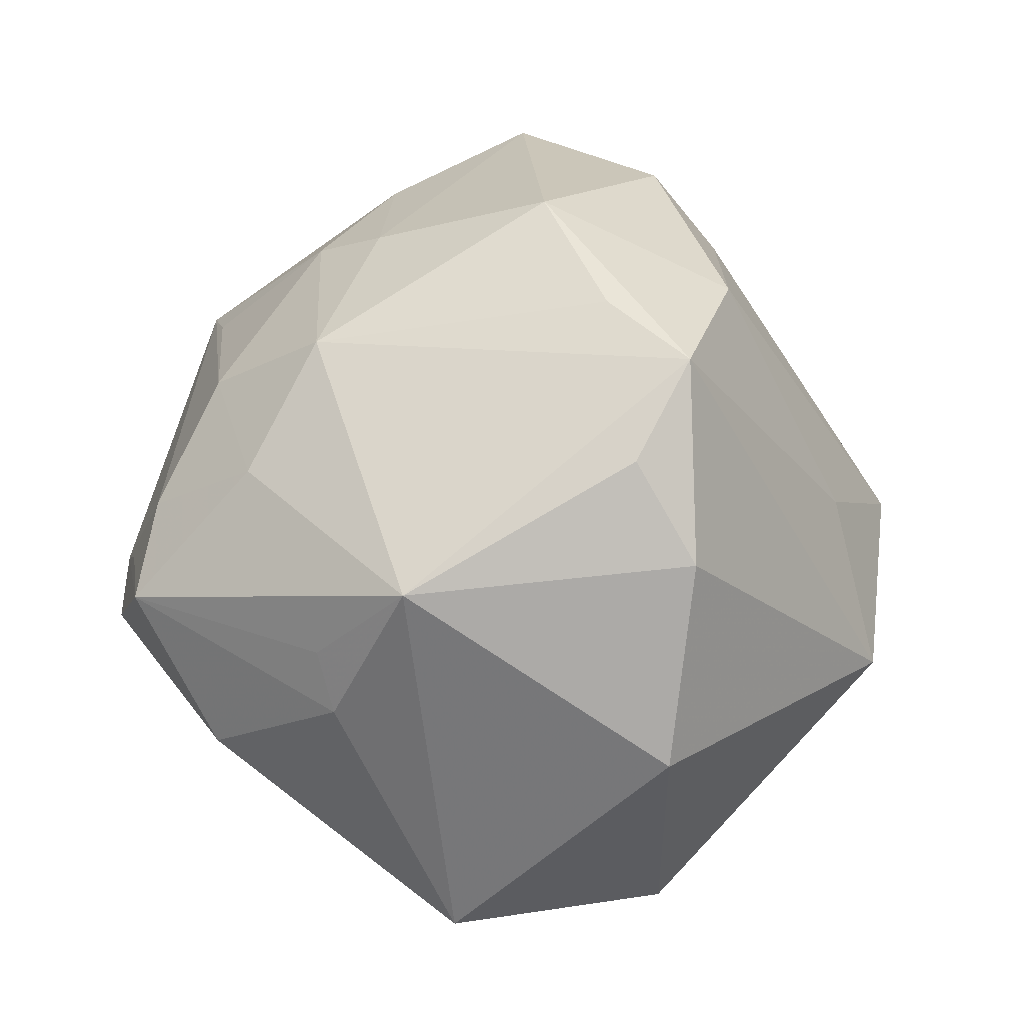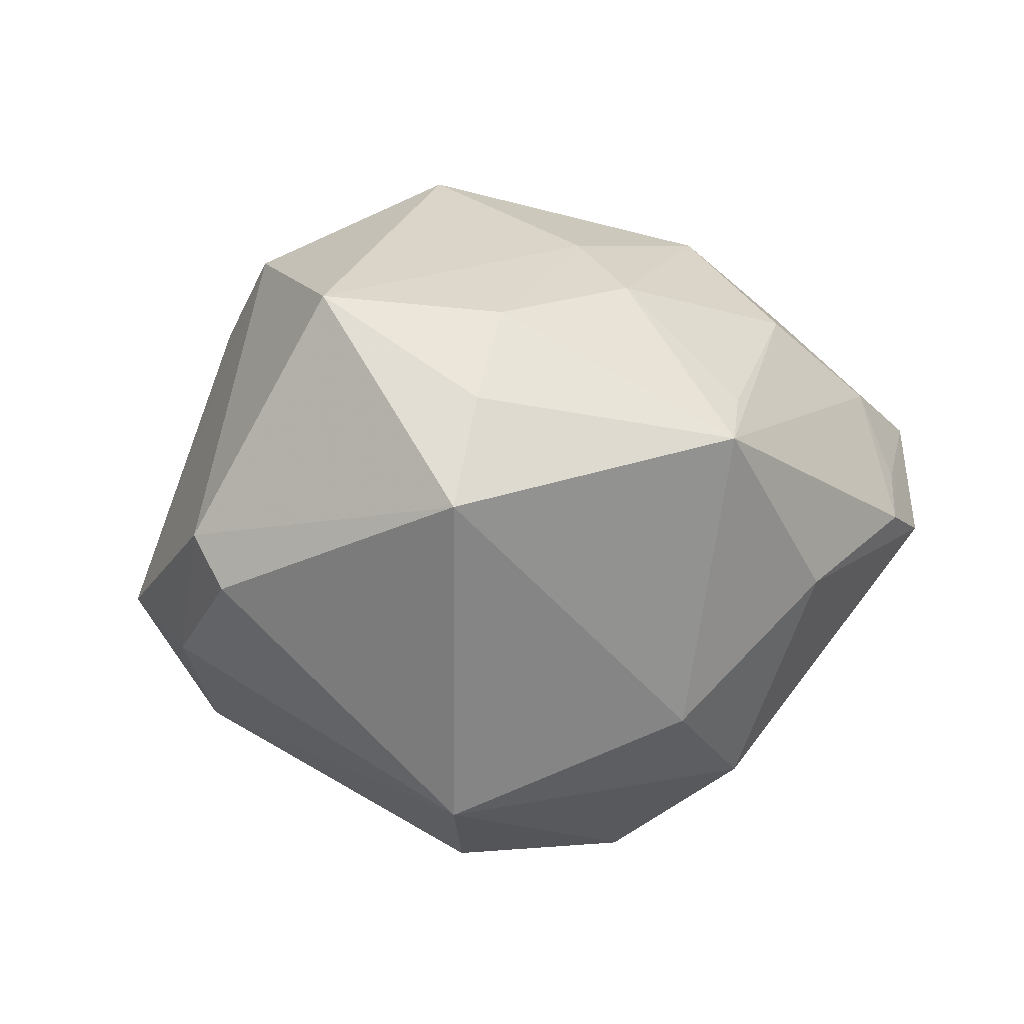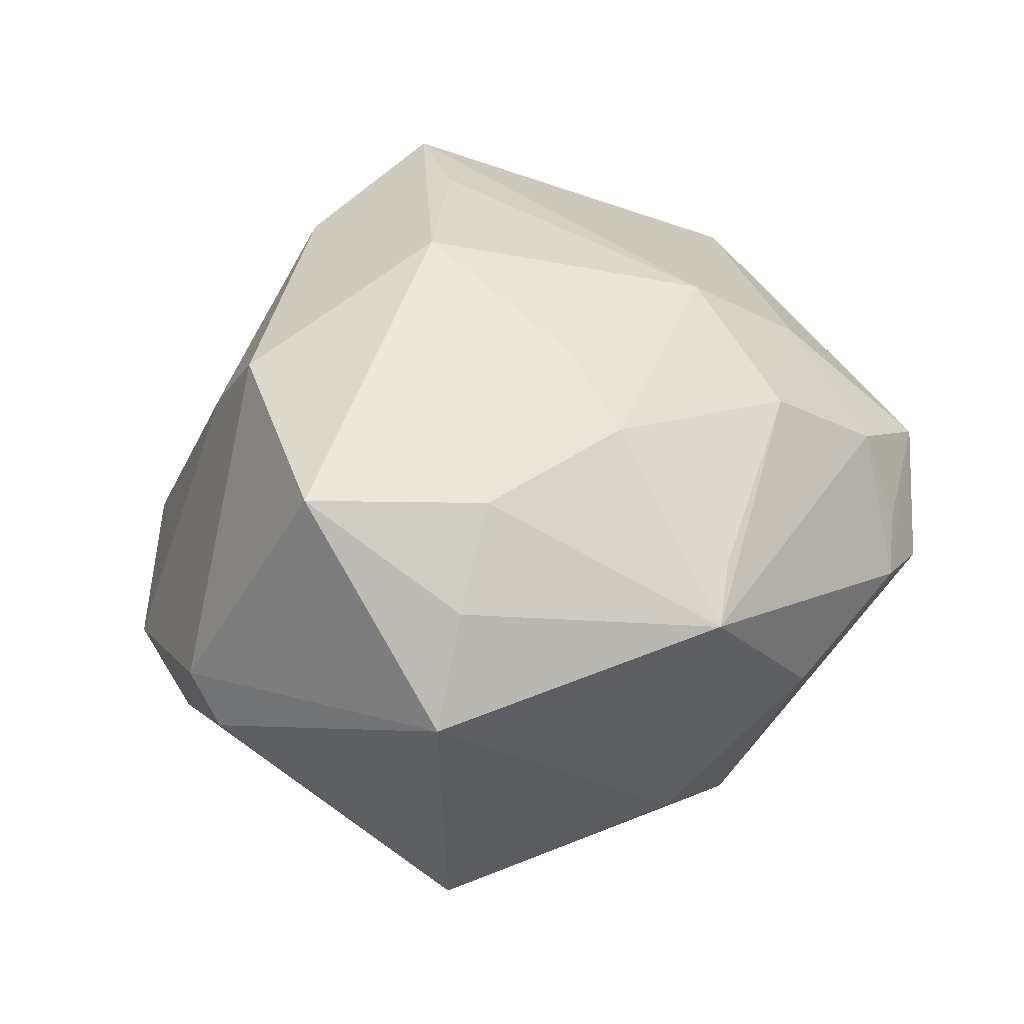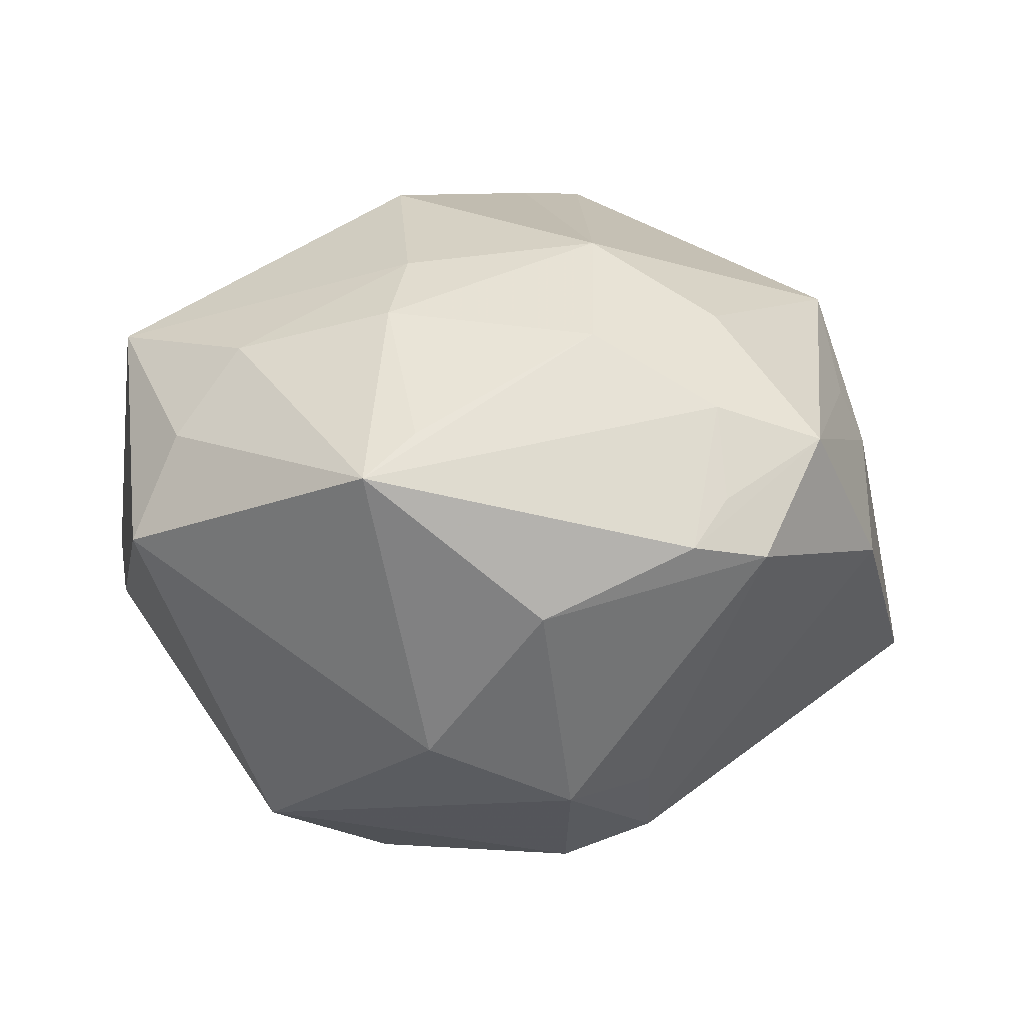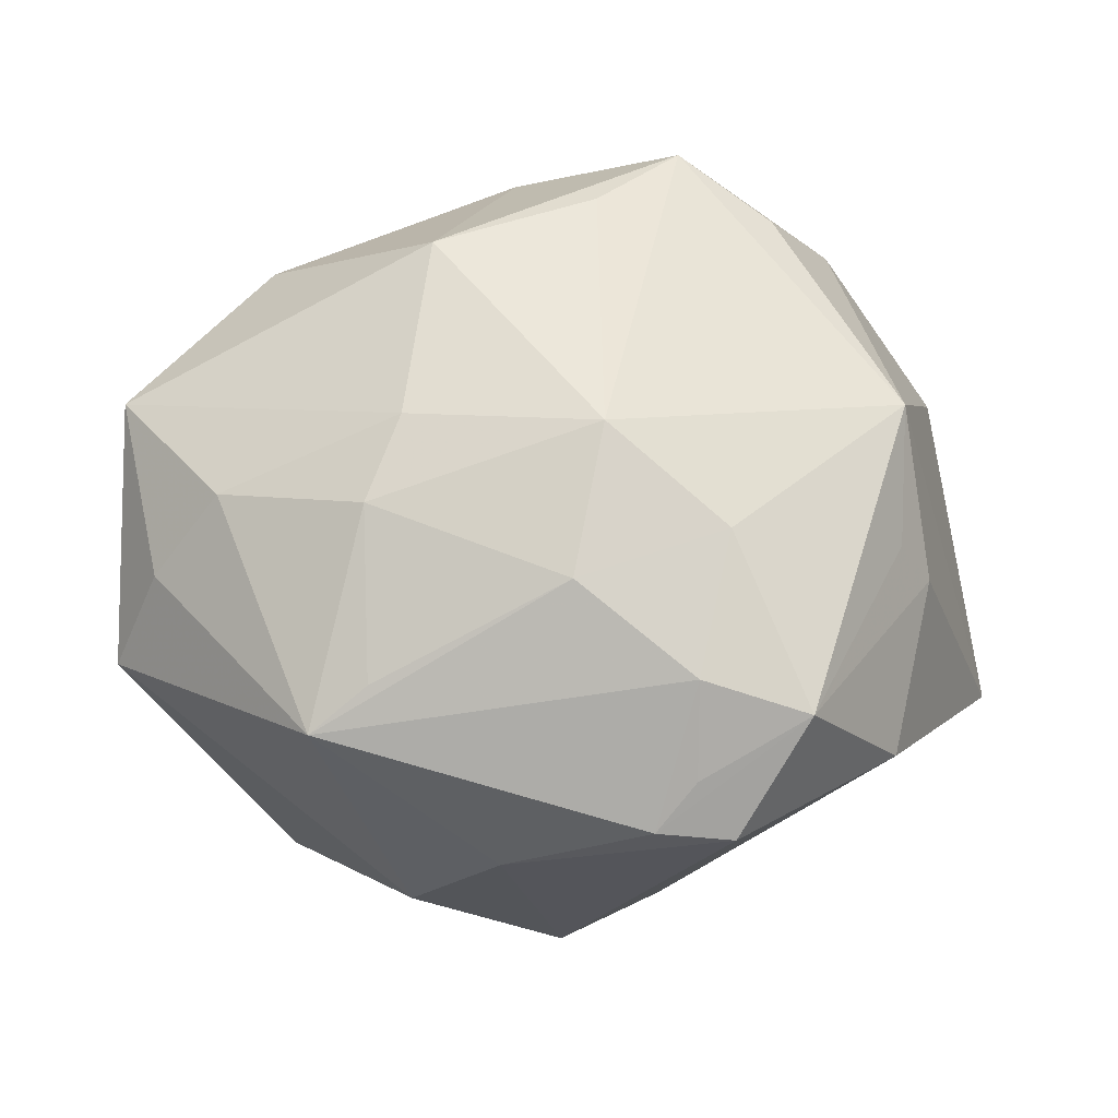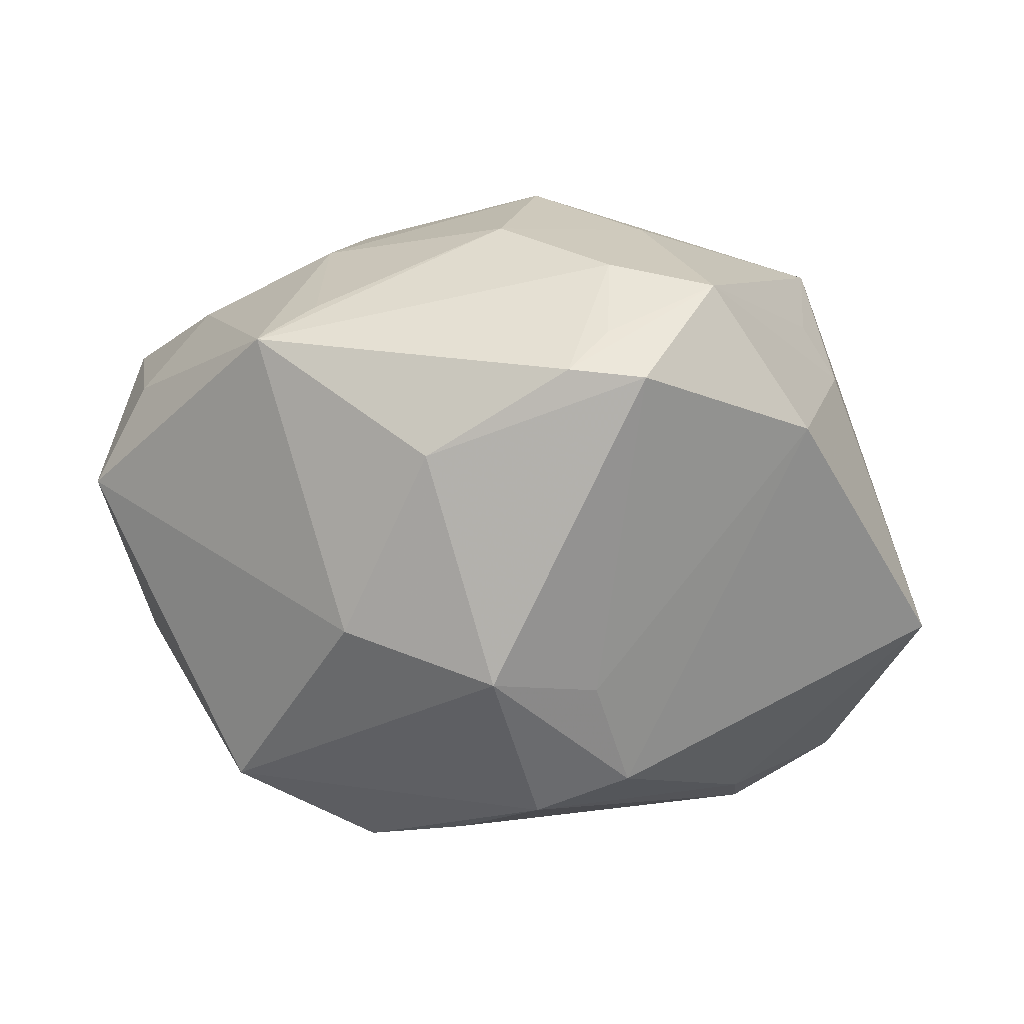
<metadata>
{"format":"obj","ext":"obj","renderer":"f3d","projection":"perspective","resolution":1024,"background":"white","views":[{"elev":47.9,"azim":-89.9,"up":"+Z"},{"elev":-2.1,"azim":113.8,"up":"+Z"},{"elev":25.9,"azim":115.9,"up":"+Z"},{"elev":3.7,"azim":163.8,"up":"+Z"},{"elev":34.9,"azim":176.4,"up":"+Z"},{"elev":-20.1,"azim":-179.2,"up":"+Z"}]}
</metadata>
<code>
v -0.03052 -0.01898 0.02583
v -0.04673 0.006213 -0.01597
v 0.04178 0.01459 0.01028
v 0.02014 0.02231 0.02347
v -0.03424 0.01098 0.02543
v -0.03796 -0.01696 -0.02336
v -0.04272 -0.01656 0.007853
v 0.001449 0.02803 -0.0291
v -0.02163 0.04124 0.0102
v 0.008147 0.03976 -0.008124
v 0.04485 -0.001322 0.02096
v -0.004827 -0.03727 0.007415
v -0.00644 0.04468 -0.0006767
v -0.00463 -0.01011 0.03861
v -0.00304 0.01176 -0.0384
v 0.02035 0.03494 0.01096
v -0.01806 -0.04169 -0.005492
v -0.01776 -0.03223 -0.01626
v 0.01624 0.01514 0.02898
v 0.01706 0.02749 -0.02301
v -0.02624 -0.01022 -0.03026
v 0.03002 0.006526 -0.03279
v -0.02665 -0.01675 -0.02987
v 0.003112 -0.02373 0.03326
v 0.03249 -0.02536 -0.01524
v -0.03311 0.0204 0.01479
v -0.009363 0.02261 -0.02806
v -0.01085 0.03943 0.01357
v 0.02467 -0.03151 0.001484
v -0.03662 0.01873 0.009156
v -0.01425 0.04493 -0.00172
v 0.01552 0.0006951 -0.03837
v -0.03174 0.03244 -0.002345
v 0.04377 -0.01378 -0.008961
v 0.03485 0.01422 0.01966
v -0.0234 -0.01276 0.03388
v 0.04654 0.01422 -0.0009273
v 0.01316 -0.03253 -0.02331
v -0.01479 0.02835 0.02312
v 0.02773 -0.0342 -0.009938
v 0.02942 -0.01686 0.02712
v -0.01391 -0.01843 0.03917
v -0.003149 0.02114 0.03119
v 0.01251 -0.003592 0.03762
v 0.02627 0.03658 0.006504
v 0.006369 -0.04502 -0.005298
v 0.005506 0.004349 -0.03846
v -0.01282 0.01279 -0.03518
v 0.000645 0.03293 0.02114
v 0.02469 -0.02406 0.01988
v -0.01055 0.04314 0.004185
v 0.04377 -0.01716 -0.003302
f 17 7 6
f 6 23 17
f 6 7 2
f 2 21 6
f 6 21 23
f 12 42 17
f 37 11 52
f 52 11 41
f 17 23 18
f 18 38 17
f 23 38 18
f 17 38 46
f 46 12 17
f 4 49 43
f 44 41 11
f 13 31 9
f 48 21 2
f 9 31 33
f 33 48 2
f 43 49 39
f 2 7 5
f 9 26 5
f 5 39 9
f 43 39 5
f 42 43 5
f 5 36 42
f 3 37 45
f 11 37 3
f 40 46 38
f 52 41 40
f 24 44 42
f 41 44 24
f 42 12 24
f 12 46 24
f 32 22 38
f 32 23 47
f 32 38 23
f 45 4 35
f 35 3 45
f 11 3 35
f 45 49 16
f 16 4 45
f 49 4 16
f 14 43 42
f 42 44 14
f 14 44 43
f 19 4 43
f 43 44 19
f 19 35 4
f 19 44 11
f 11 35 19
f 51 13 9
f 45 37 20
f 37 22 20
f 23 21 15
f 21 48 15
f 47 23 15
f 15 32 47
f 22 32 15
f 27 33 31
f 48 33 27
f 9 39 28
f 28 39 49
f 28 51 9
f 28 49 45
f 45 13 28
f 13 51 28
f 2 5 30
f 30 5 26
f 30 33 2
f 30 26 9
f 9 33 30
f 1 5 7
f 36 5 1
f 42 36 1
f 1 7 17
f 17 42 1
f 38 22 25
f 25 40 38
f 52 40 25
f 46 40 29
f 41 24 50
f 50 24 46
f 46 29 50
f 50 40 41
f 50 29 40
f 10 13 45
f 45 20 10
f 31 13 10
f 8 20 22
f 22 15 8
f 8 27 31
f 8 15 48
f 48 27 8
f 31 10 8
f 8 10 20
f 52 25 34
f 34 25 22
f 34 37 52
f 34 22 37

</code>
